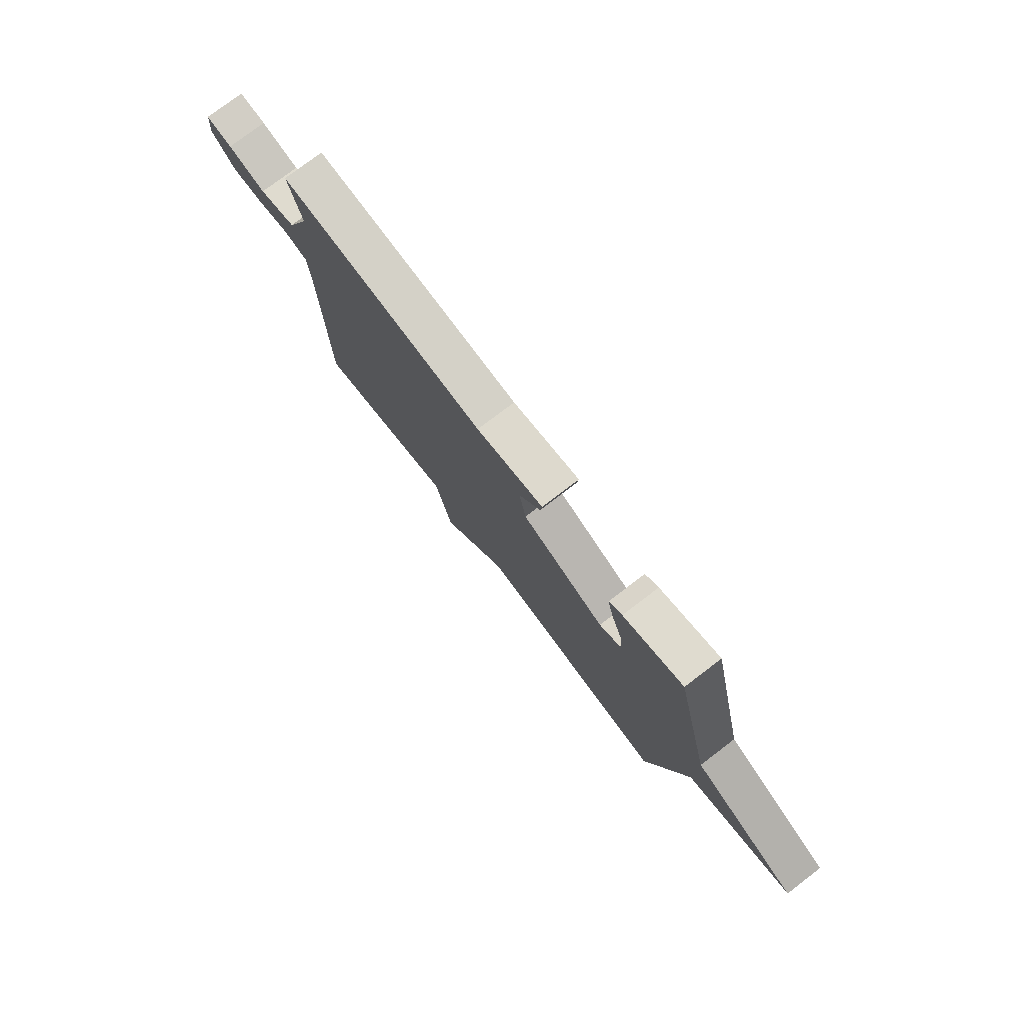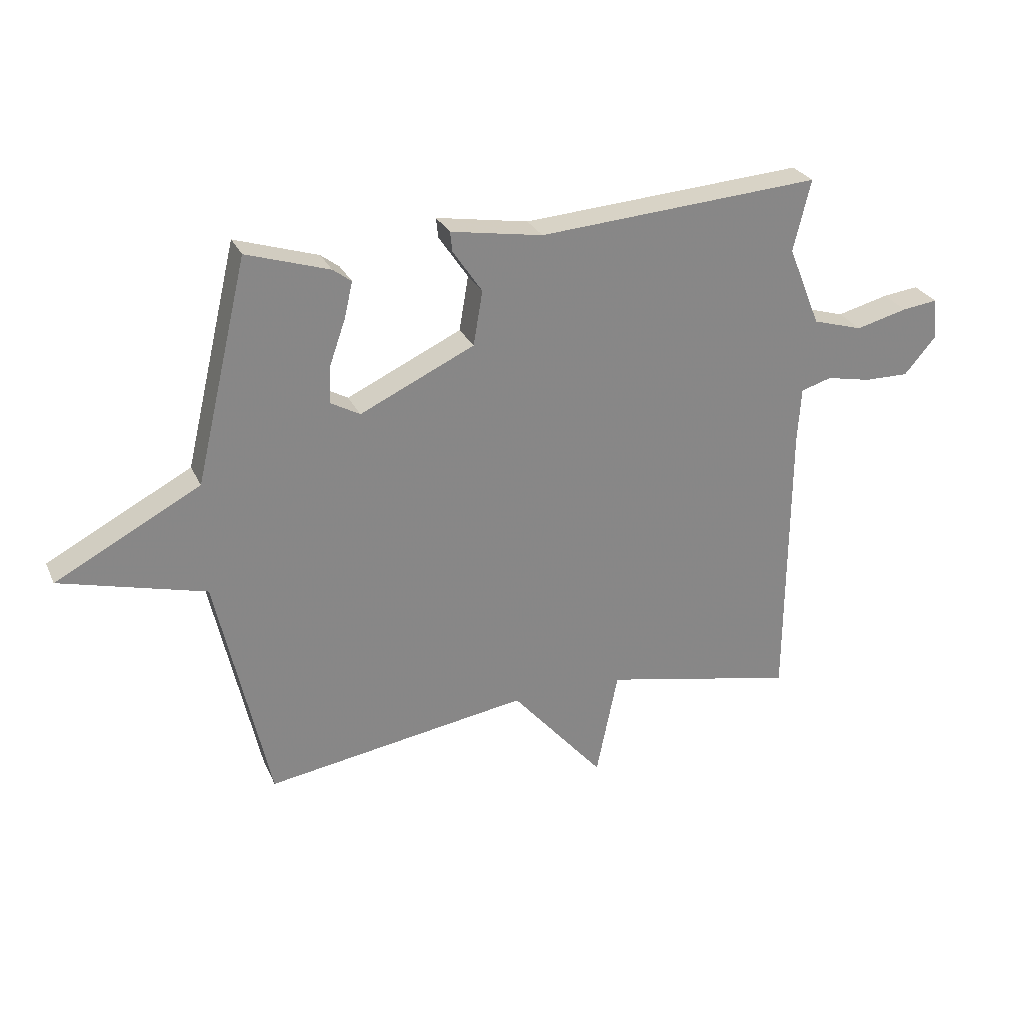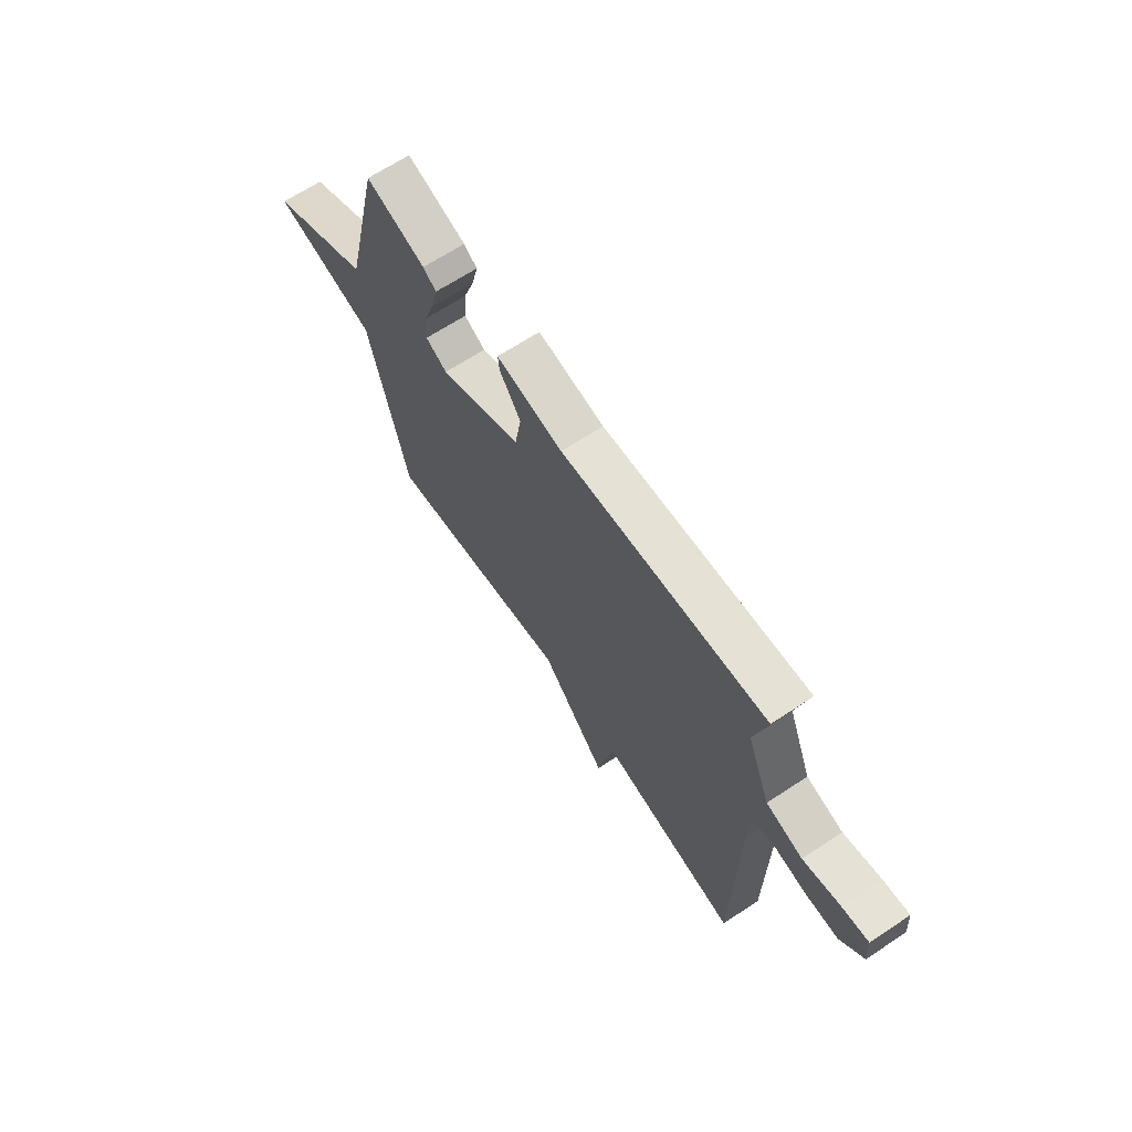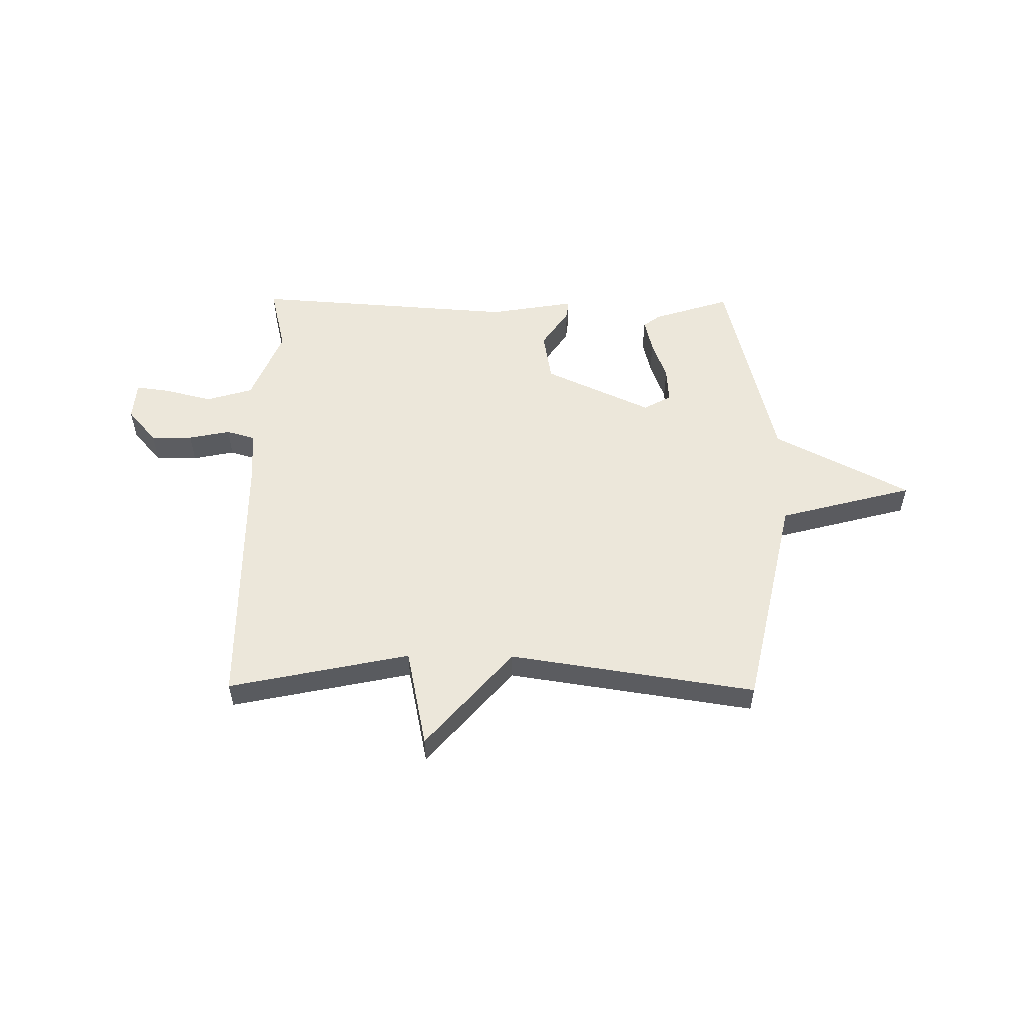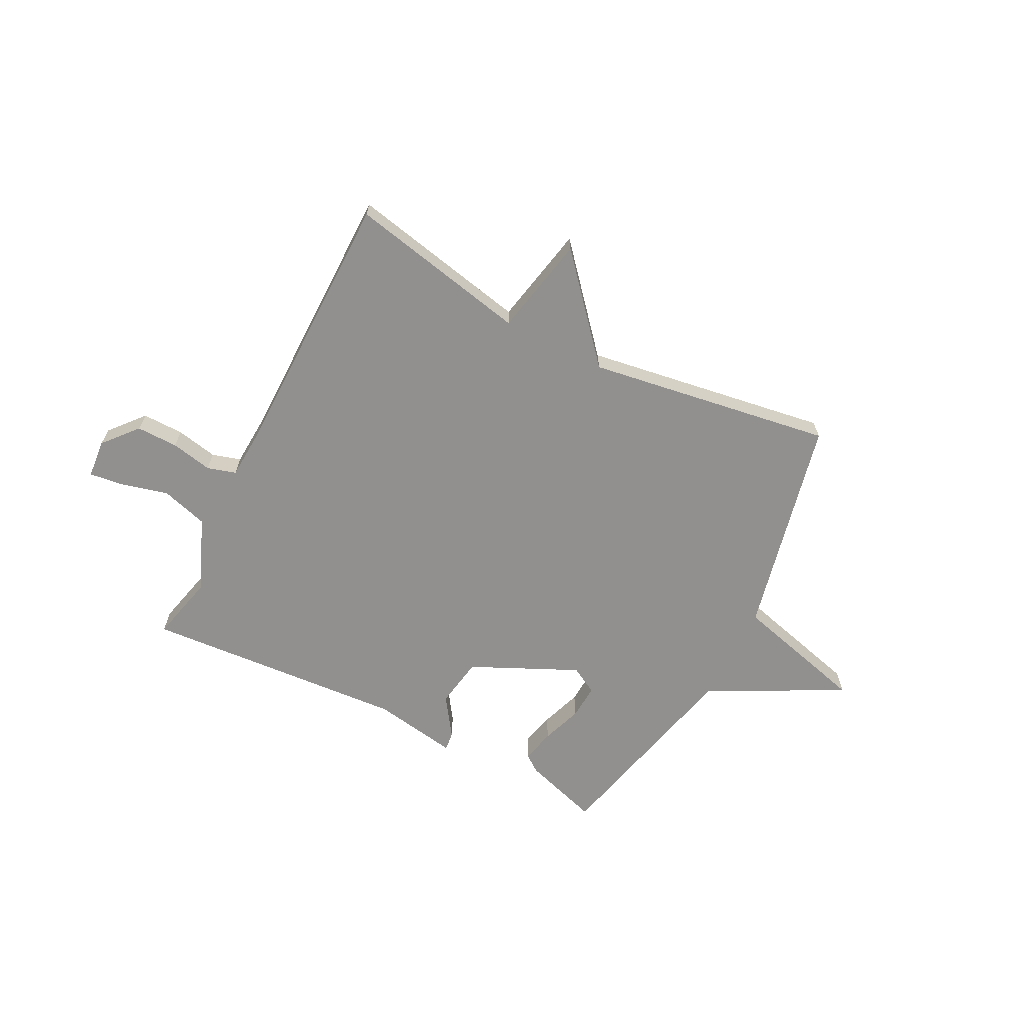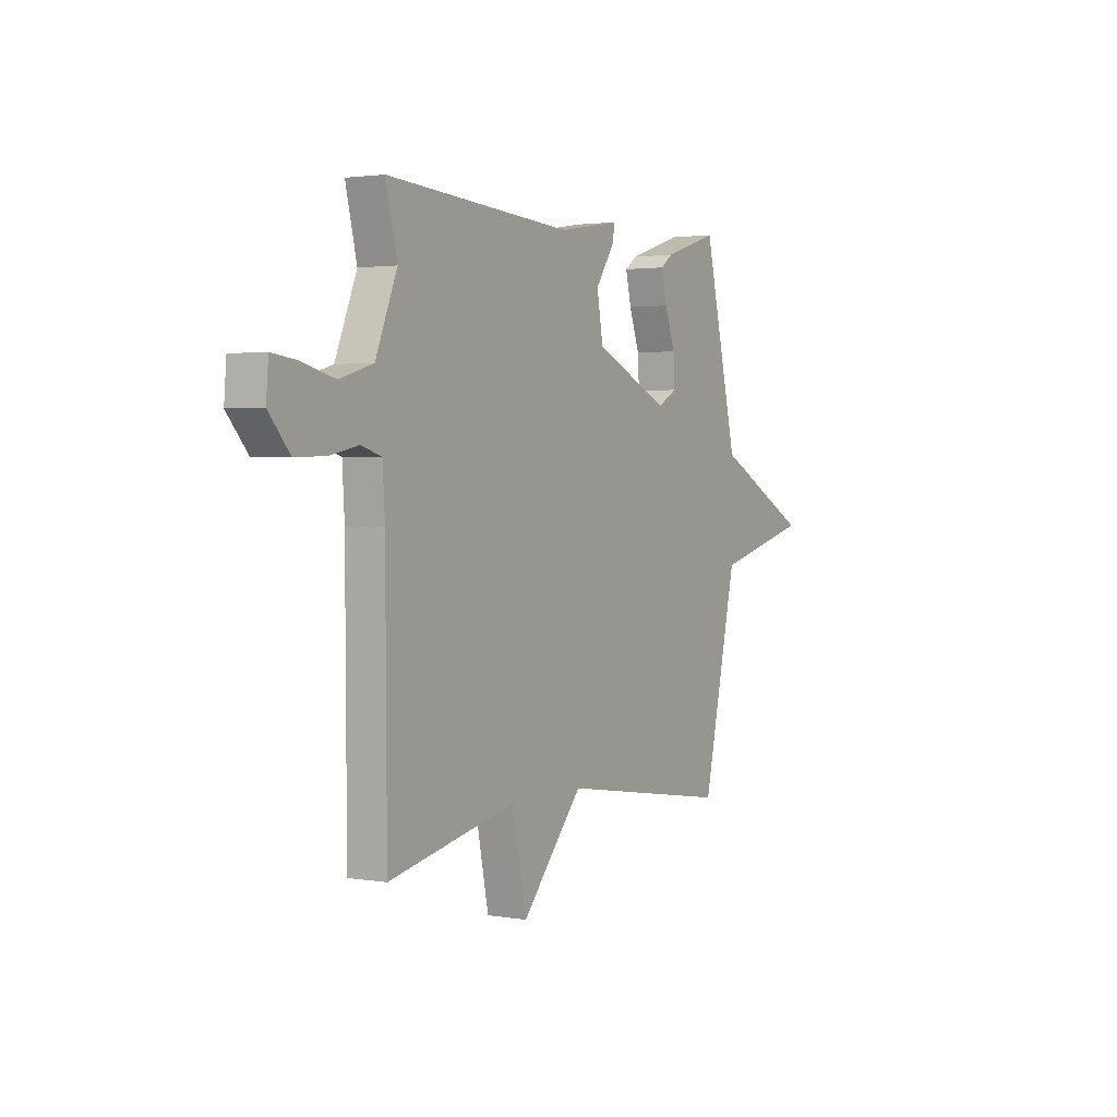
<metadata>
{"format":"obj","ext":"obj","renderer":"f3d","projection":"perspective","resolution":1024,"background":"white","views":[{"elev":77.2,"azim":-127.3,"up":"+Z"},{"elev":27.6,"azim":-20.8,"up":"+Z"},{"elev":66.6,"azim":56.5,"up":"+Z"},{"elev":53.7,"azim":-179.5,"up":"+Y"},{"elev":-65.7,"azim":153.0,"up":"+Y"},{"elev":2.2,"azim":120.7,"up":"+Z"}]}
</metadata>
<code>
v 0.5 0.07 -0.5
v 0.161 0.07 -0.429
v 0.123 0.07 -0.616
v -0.039 0.07 -0.429
v -0.5 0.07 -0.5
v -0.592 0.07 -0.088
v -0.845 0.07 -0.021
v -0.592 0.07 0.112
v -0.5 0.07 0.5
v -0.355 0.07 0.454
v -0.323 0.07 0.43
v -0.338 0.07 0.366
v -0.365 0.07 0.289
v -0.369 0.07 0.223
v -0.317 0.07 0.194
v -0.117 0.07 0.287
v -0.101 0.07 0.382
v -0.152 0.07 0.457
v -0.156 0.07 0.492
v 0.005 0.07 0.465
v 0.5 0.07 0.5
v 0.47 0.07 0.375
v 0.527 0.07 0.235
v 0.615 0.07 0.209
v 0.705 0.07 0.232
v 0.768 0.07 0.24
v 0.774 0.07 0.167
v 0.719 0.07 0.103
v 0.641 0.07 0.104
v 0.563 0.07 0.12
v 0.509 0.07 0.104
v 0.503 0.07 0.005
v 0.5 0 -0.5
v 0.161 0 -0.429
v 0.123 0 -0.616
v -0.039 0 -0.429
v -0.5 0 -0.5
v -0.592 0 -0.088
v -0.845 0 -0.021
v -0.592 0 0.112
v -0.5 0 0.5
v -0.355 0 0.454
v -0.323 0 0.43
v -0.338 0 0.366
v -0.365 0 0.289
v -0.369 0 0.223
v -0.317 0 0.194
v -0.117 0 0.287
v -0.101 0 0.382
v -0.152 0 0.457
v -0.156 0 0.492
v 0.005 0 0.465
v 0.5 0 0.5
v 0.47 0 0.375
v 0.527 0 0.235
v 0.615 0 0.209
v 0.705 0 0.232
v 0.768 0 0.24
v 0.774 0 0.167
v 0.719 0 0.103
v 0.641 0 0.104
v 0.563 0 0.12
v 0.509 0 0.104
v 0.503 0 0.005
f 28 29 30
f 27 28 30
f 26 27 30
f 25 26 30
f 24 25 30
f 23 24 30 31
f 22 23 31
f 20 21 22
f 22 31 32
f 20 22 32
f 19 20 32
f 18 19 32
f 17 18 32
f 11 12 13
f 10 11 13
f 9 10 13
f 8 9 13
f 8 13 14
f 8 14 15
f 7 8 15
f 6 7 15
f 6 15 16
f 5 6 16
f 4 5 16
f 32 1 2
f 17 32 2
f 16 17 2
f 2 3 4 16
f 62 61 60
f 62 60 59
f 62 59 58
f 62 58 57
f 62 57 56
f 63 62 56 55
f 63 55 54
f 54 53 52
f 64 63 54
f 64 54 52
f 64 52 51
f 64 51 50
f 64 50 49
f 45 44 43
f 45 43 42
f 45 42 41
f 45 41 40
f 46 45 40
f 47 46 40
f 47 40 39
f 47 39 38
f 48 47 38
f 48 38 37
f 48 37 36
f 34 33 64
f 34 64 49
f 34 49 48
f 48 36 35 34
f 1 33 34 2
f 2 34 35 3
f 3 35 36 4
f 4 36 37 5
f 5 37 38 6
f 6 38 39 7
f 7 39 40 8
f 8 40 41 9
f 9 41 42 10
f 10 42 43 11
f 11 43 44 12
f 12 44 45 13
f 13 45 46 14
f 14 46 47 15
f 15 47 48 16
f 16 48 49 17
f 17 49 50 18
f 18 50 51 19
f 19 51 52 20
f 20 52 53 21
f 21 53 54 22
f 22 54 55 23
f 23 55 56 24
f 24 56 57 25
f 25 57 58 26
f 26 58 59 27
f 27 59 60 28
f 28 60 61 29
f 29 61 62 30
f 30 62 63 31
f 31 63 64 32
f 32 64 33 1

</code>
